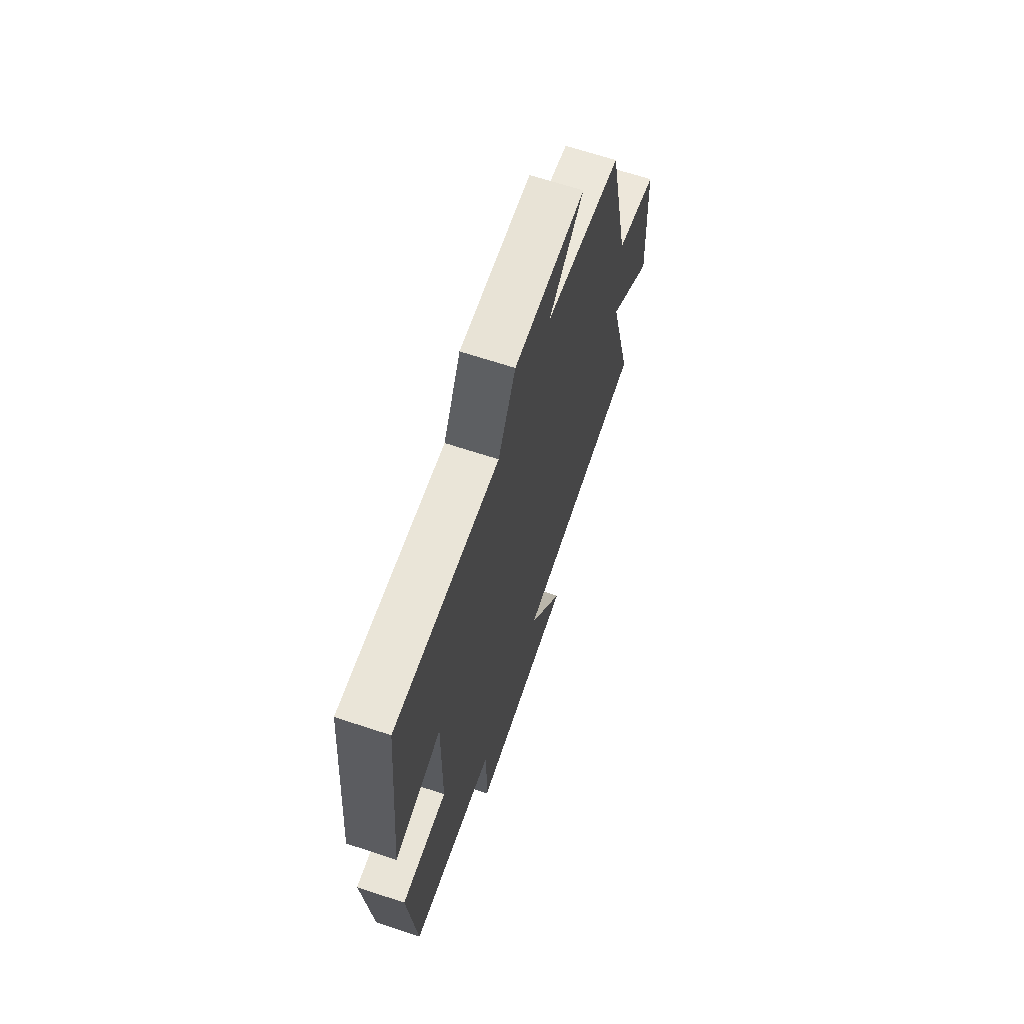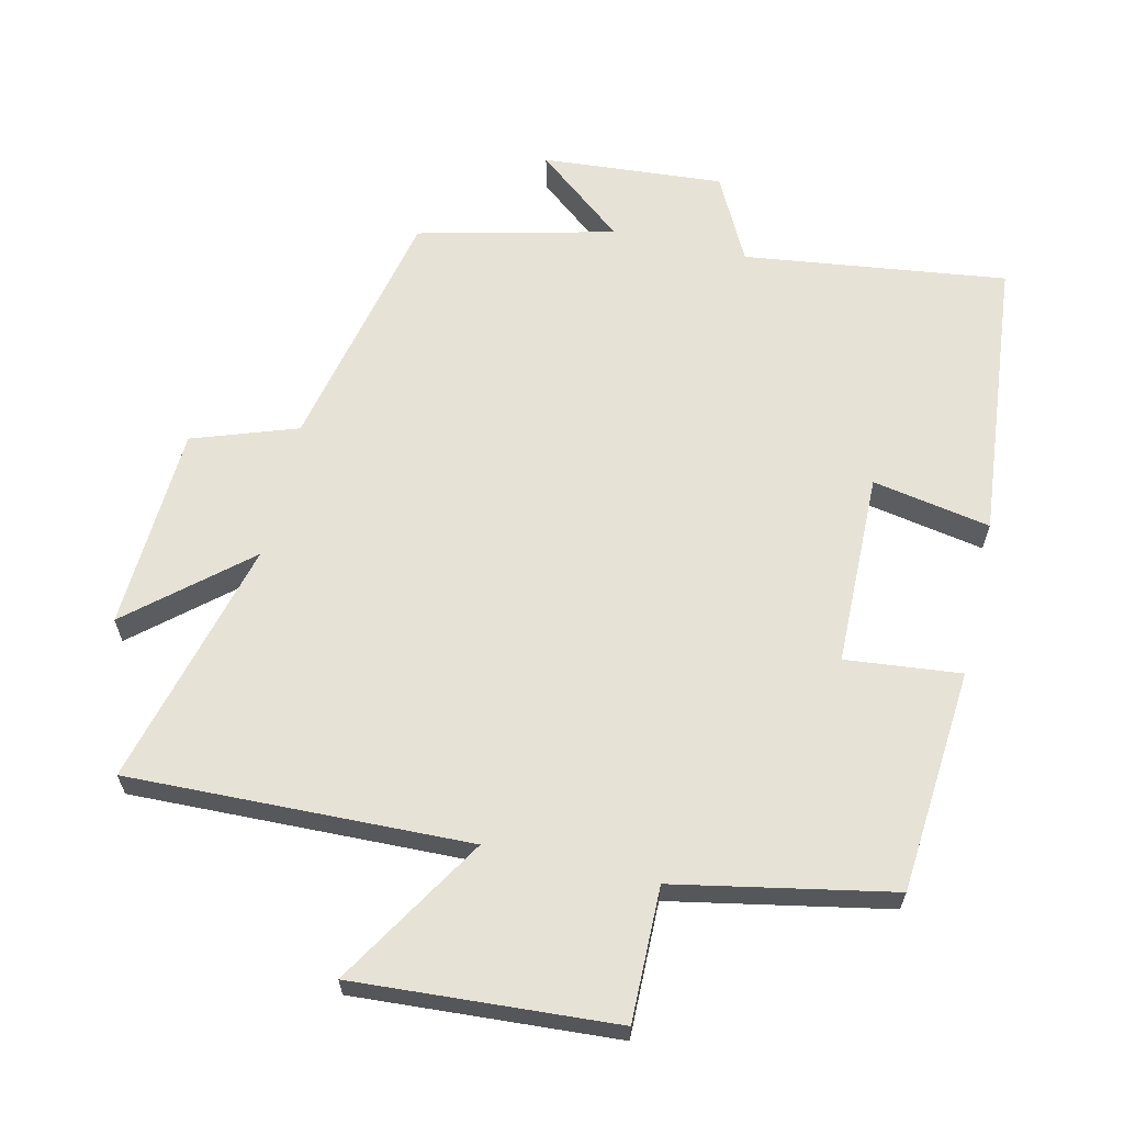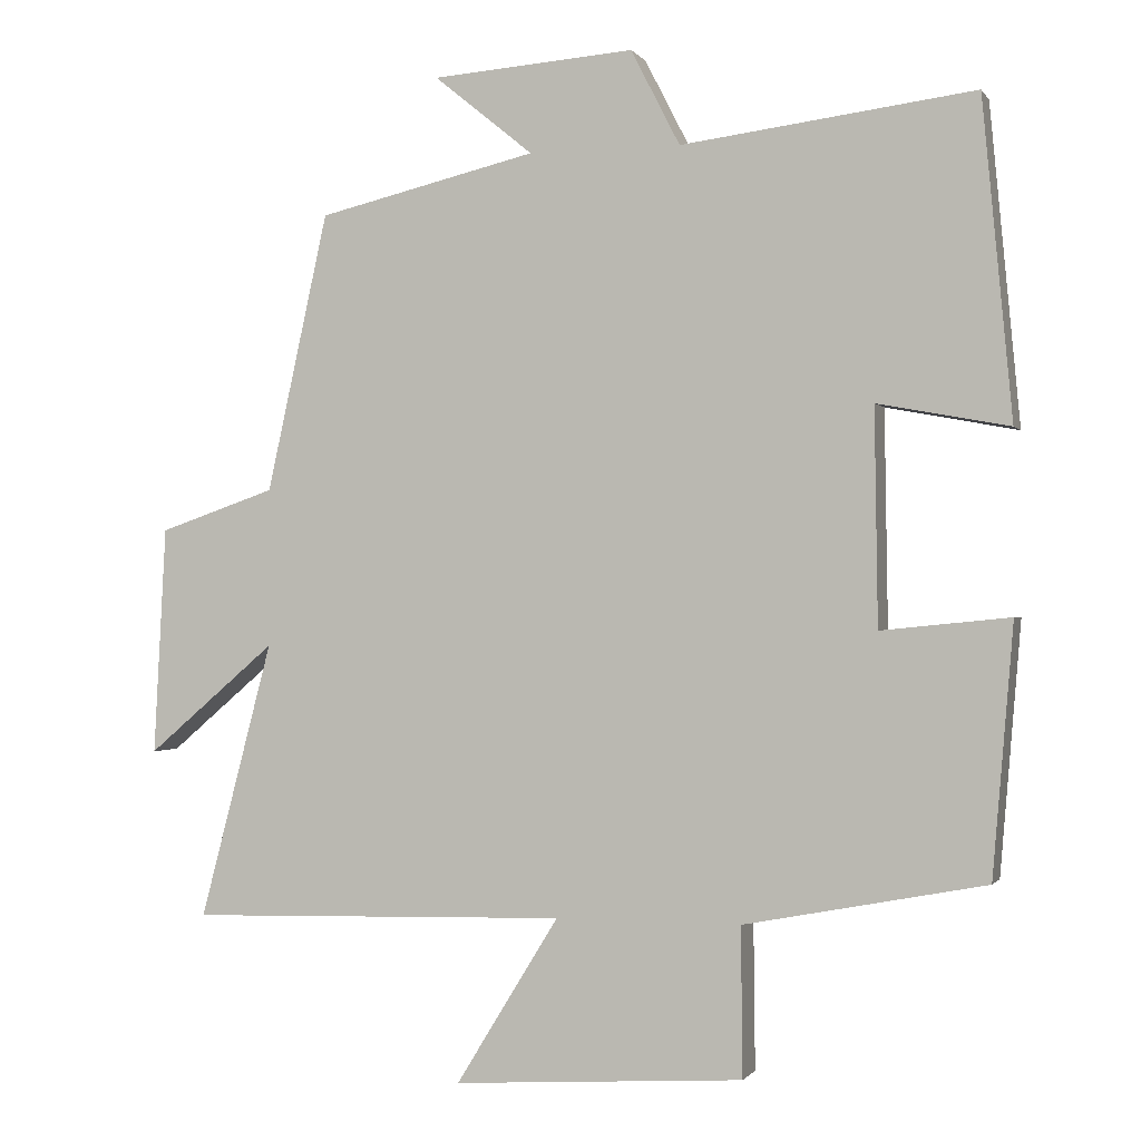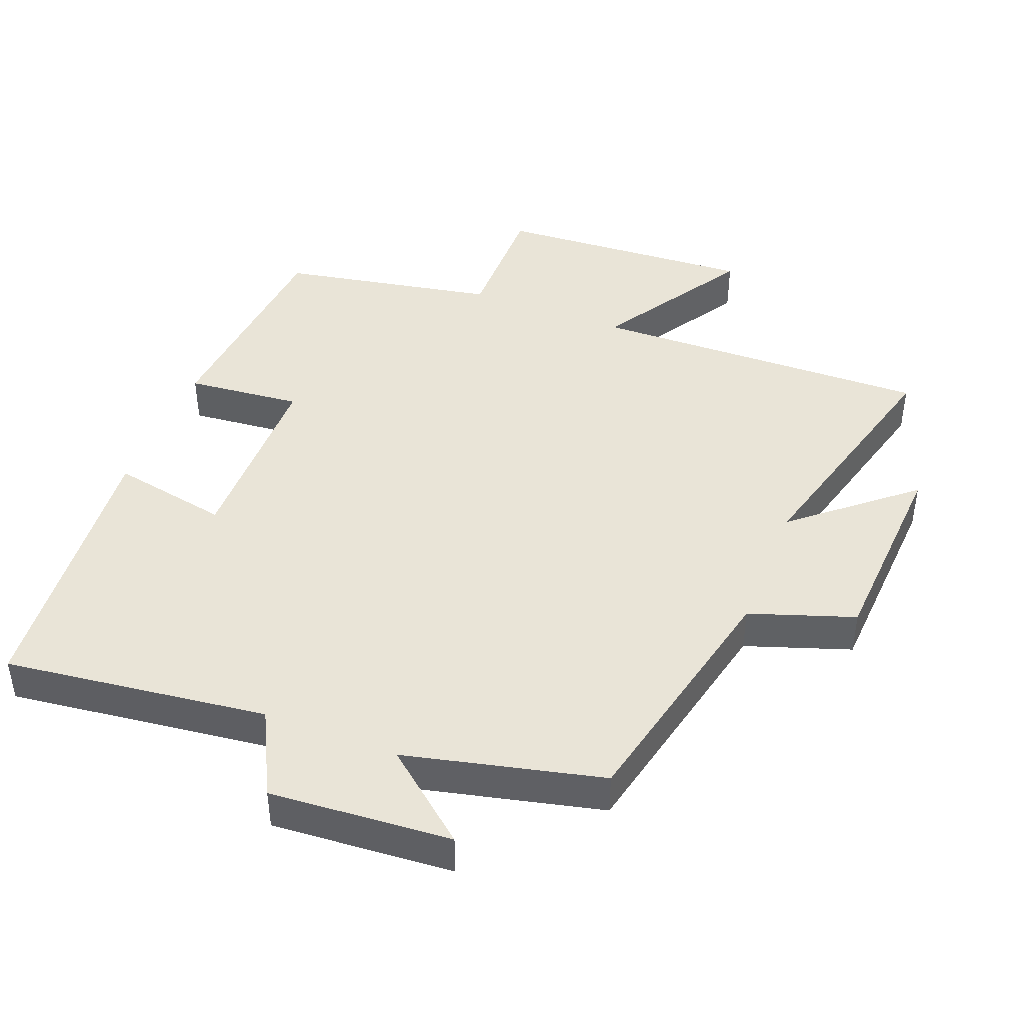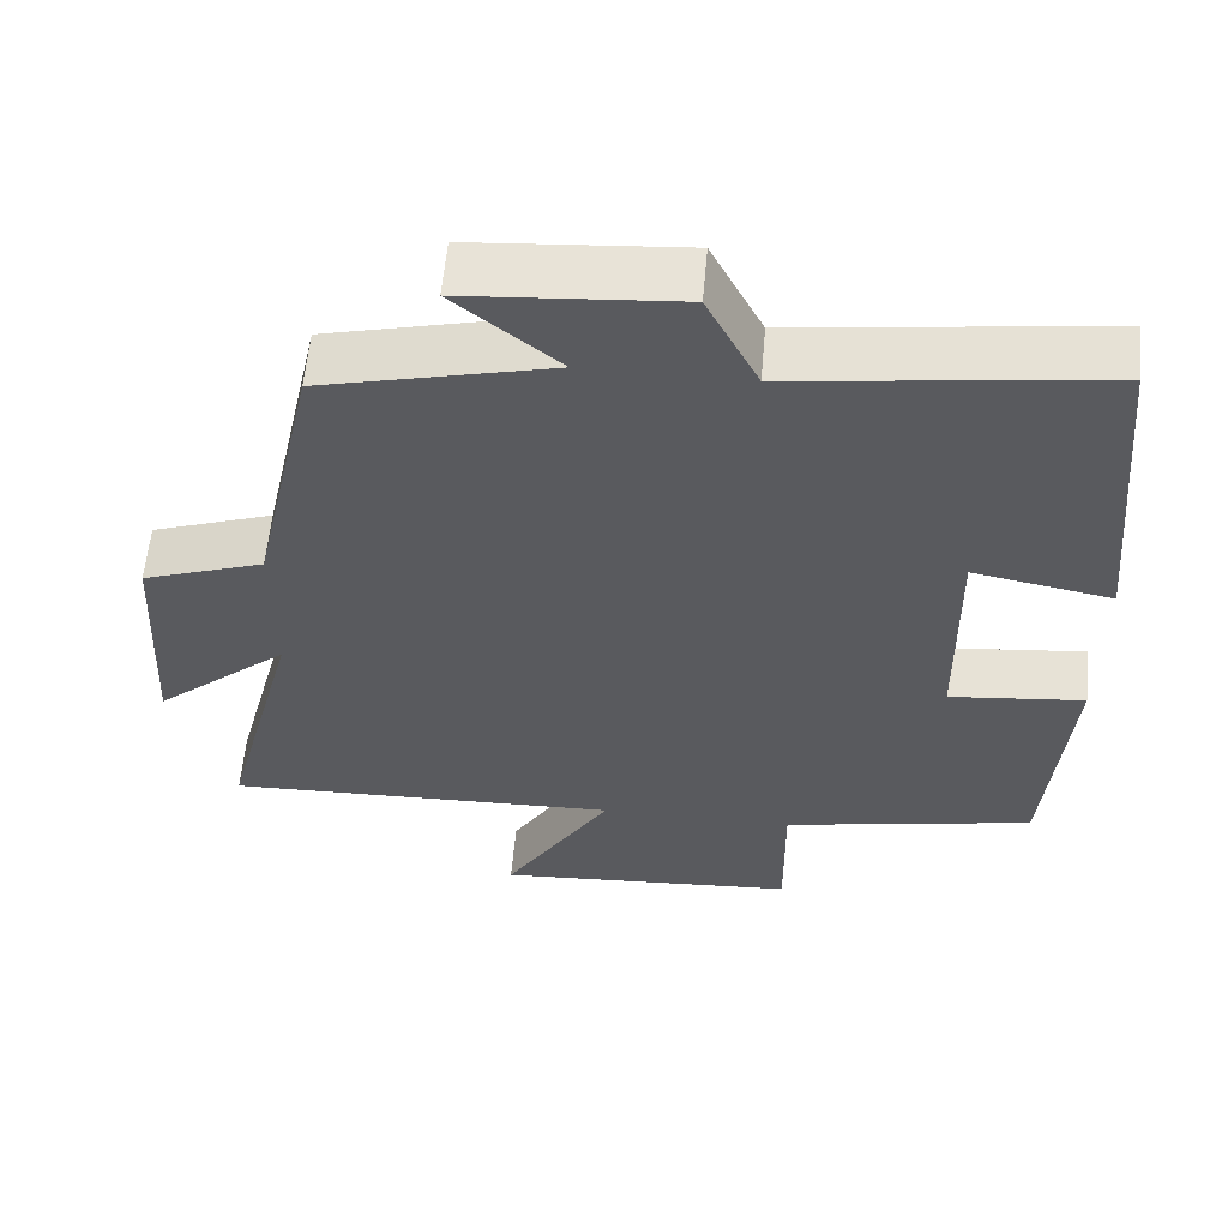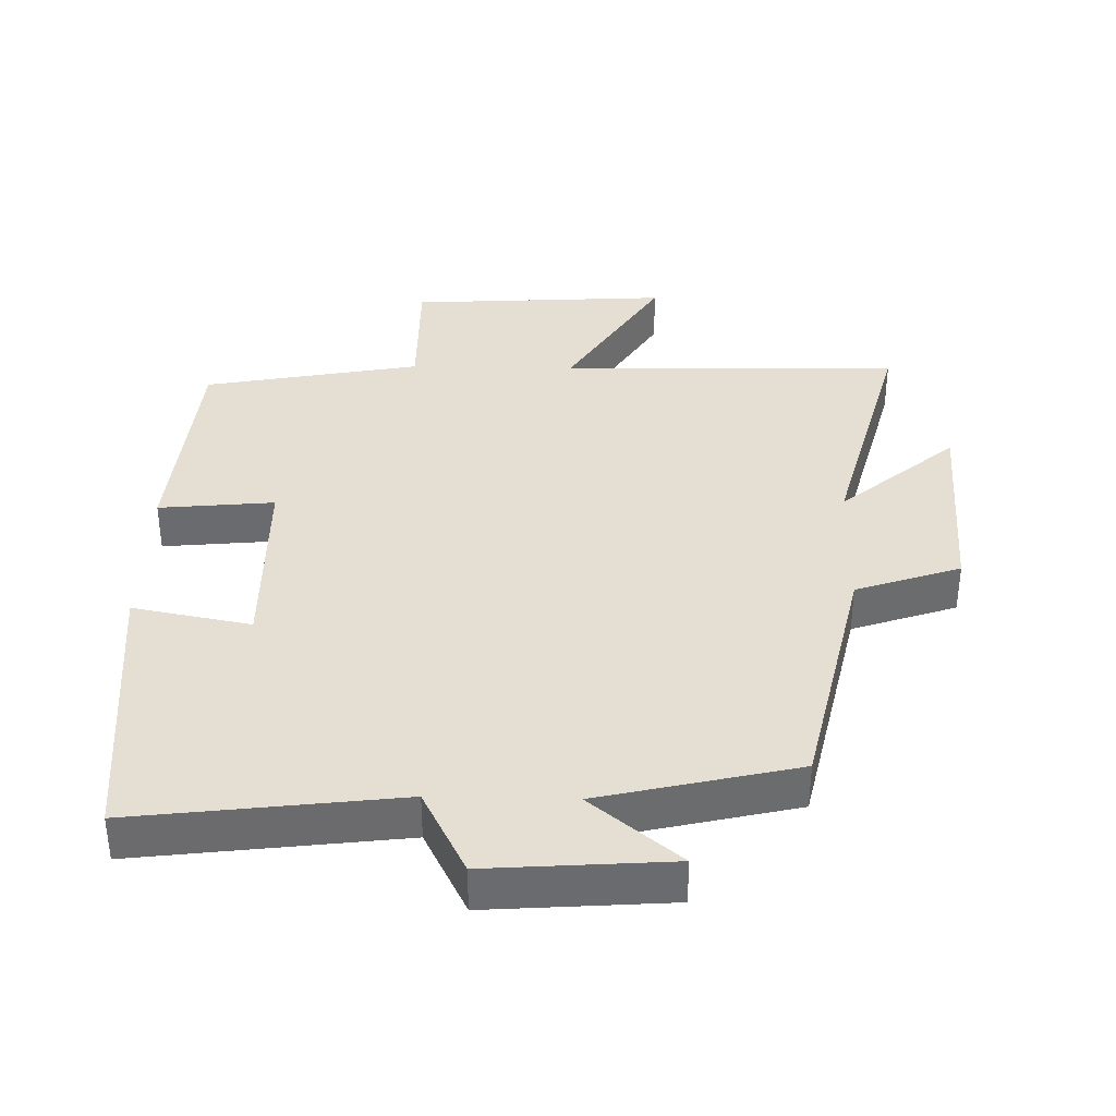
<metadata>
{"format":"obj","ext":"obj","renderer":"f3d","projection":"perspective","resolution":1024,"background":"white","views":[{"elev":67.1,"azim":-71.7,"up":"+Z"},{"elev":63.3,"azim":-167.1,"up":"+Y"},{"elev":-0.9,"azim":-162.8,"up":"+Z"},{"elev":43.5,"azim":21.5,"up":"+Y"},{"elev":58.5,"azim":-174.9,"up":"+Z"},{"elev":36.9,"azim":1.4,"up":"+Y"}]}
</metadata>
<code>
v -0.472 0.07 -0.439
v -0.5 0.07 -0.108
v -0.33 0.07 -0.125
v -0.326 0.07 0.161
v -0.5 0.07 0.128
v -0.461 0.07 0.549
v -0.073 0.07 0.5
v -0.008 0.07 0.627
v 0.26 0.07 0.607
v 0.129 0.07 0.5
v 0.419 0.07 0.431
v 0.5 0.07 0.063
v 0.654 0.07 0.01
v 0.67 0.07 -0.292
v 0.5 0.07 -0.147
v 0.596 0.07 -0.513
v 0.093 0.07 -0.5
v 0.229 0.07 -0.721
v -0.155 0.07 -0.697
v -0.153 0.07 -0.5
v -0.472 0 -0.439
v -0.5 0 -0.108
v -0.33 0 -0.125
v -0.326 0 0.161
v -0.5 0 0.128
v -0.461 0 0.549
v -0.073 0 0.5
v -0.008 0 0.627
v 0.26 0 0.607
v 0.129 0 0.5
v 0.419 0 0.431
v 0.5 0 0.063
v 0.654 0 0.01
v 0.67 0 -0.292
v 0.5 0 -0.147
v 0.596 0 -0.513
v 0.093 0 -0.5
v 0.229 0 -0.721
v -0.155 0 -0.697
v -0.153 0 -0.5
f 17 18 19 20
f 17 20 1 2
f 15 16 17
f 12 13 14 15
f 10 11 12 15
f 10 15 17
f 7 8 9 10
f 7 10 17
f 4 5 6 7
f 3 4 7 17
f 2 3 17
f 40 39 38 37
f 22 21 40 37
f 37 36 35
f 35 34 33 32
f 35 32 31 30
f 37 35 30
f 30 29 28 27
f 37 30 27
f 27 26 25 24
f 37 27 24 23
f 37 23 22
f 1 21 22 2
f 2 22 23 3
f 3 23 24 4
f 4 24 25 5
f 5 25 26 6
f 6 26 27 7
f 7 27 28 8
f 8 28 29 9
f 9 29 30 10
f 10 30 31 11
f 11 31 32 12
f 12 32 33 13
f 13 33 34 14
f 14 34 35 15
f 15 35 36 16
f 16 36 37 17
f 17 37 38 18
f 18 38 39 19
f 19 39 40 20
f 20 40 21 1

</code>
